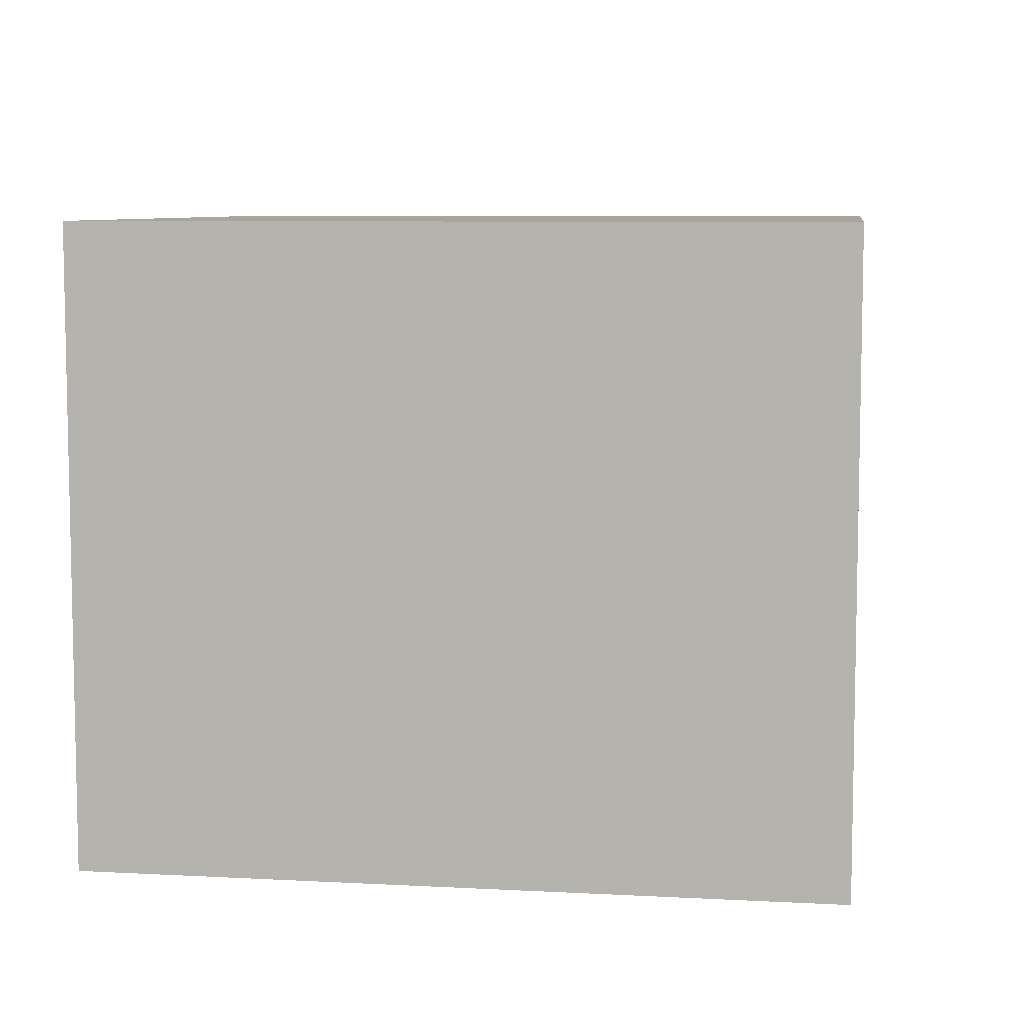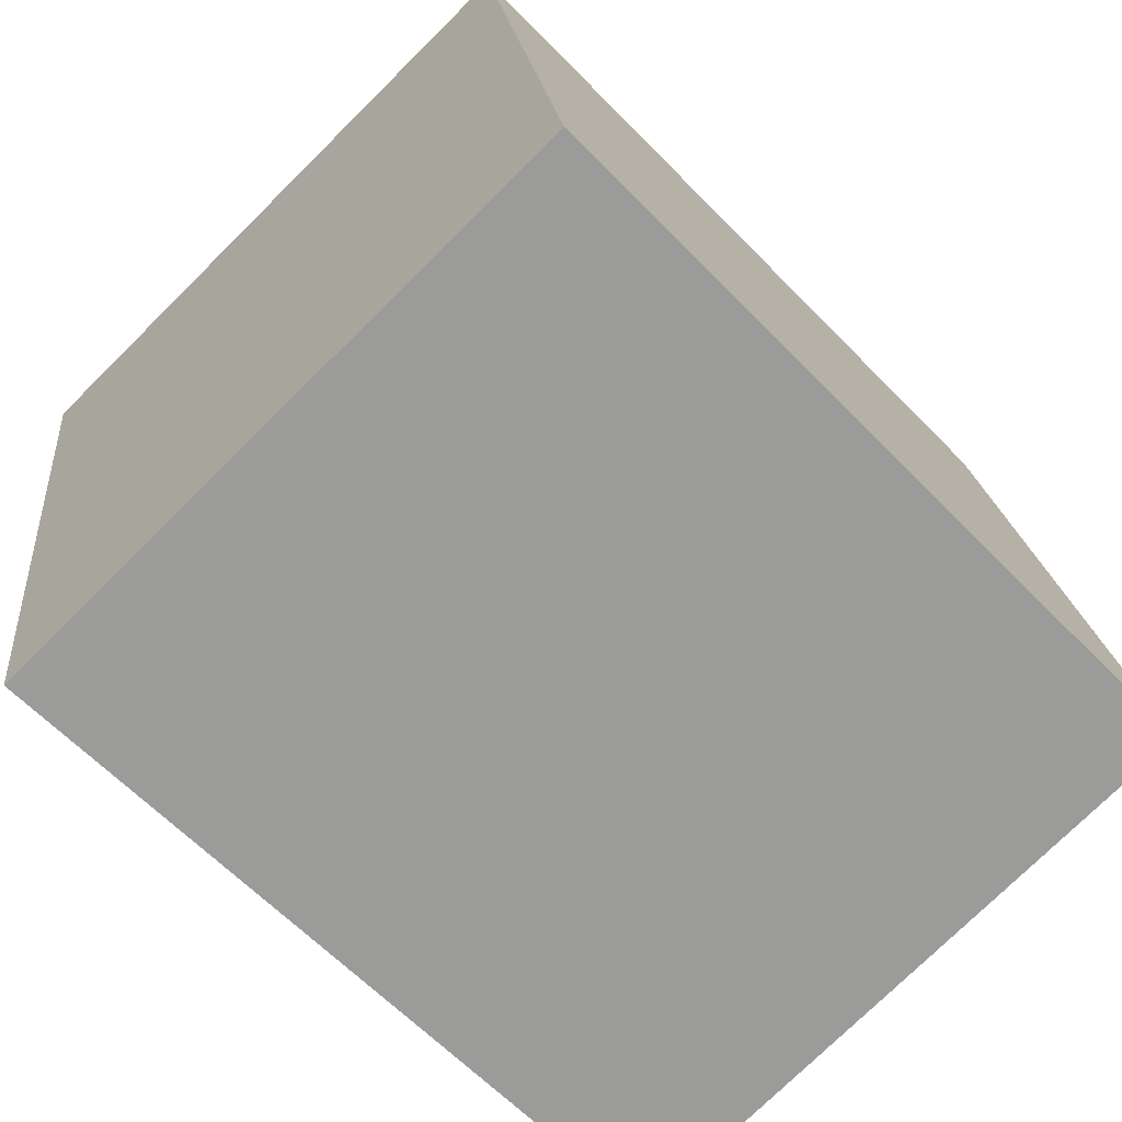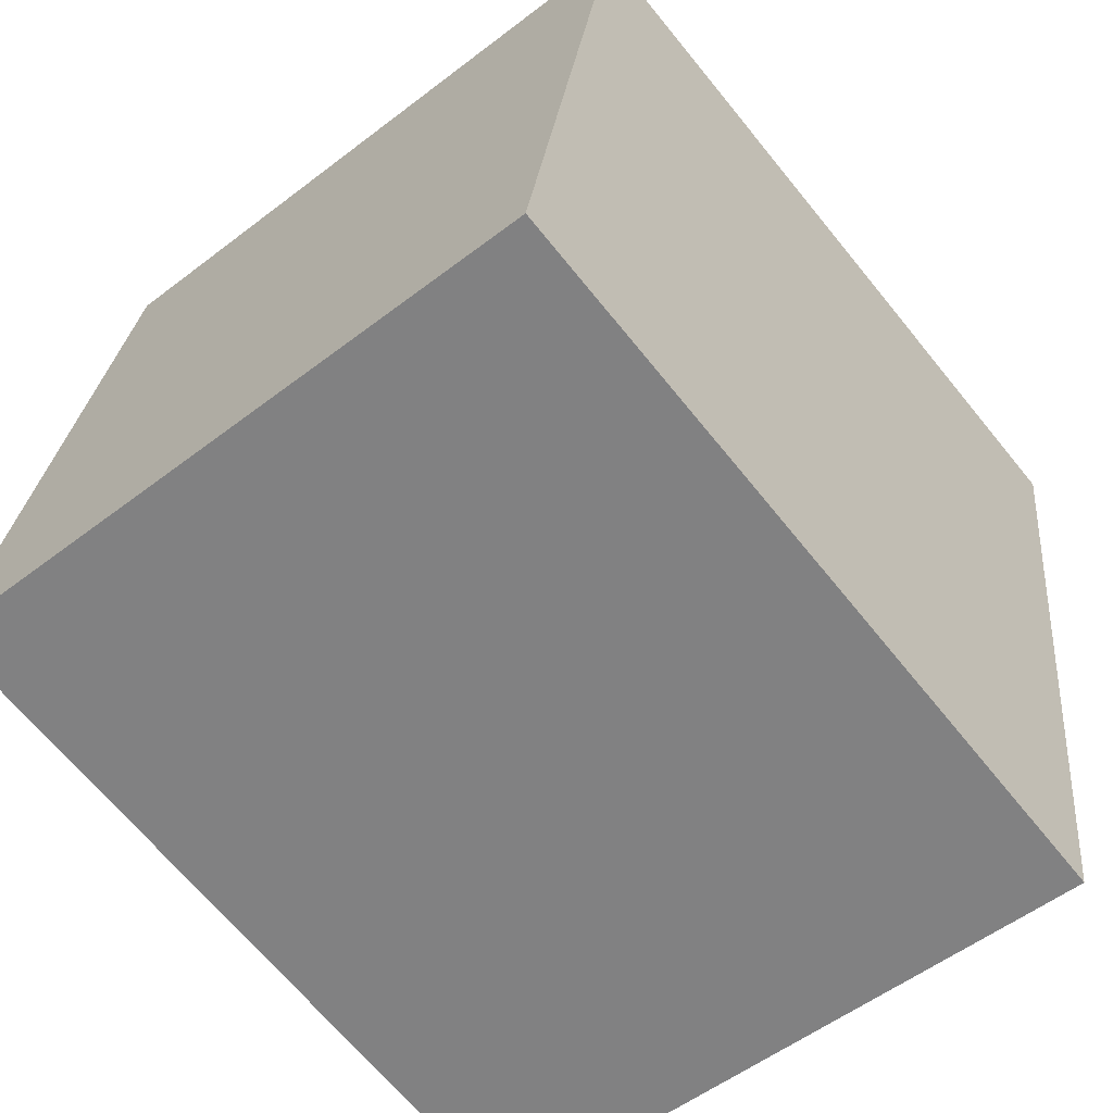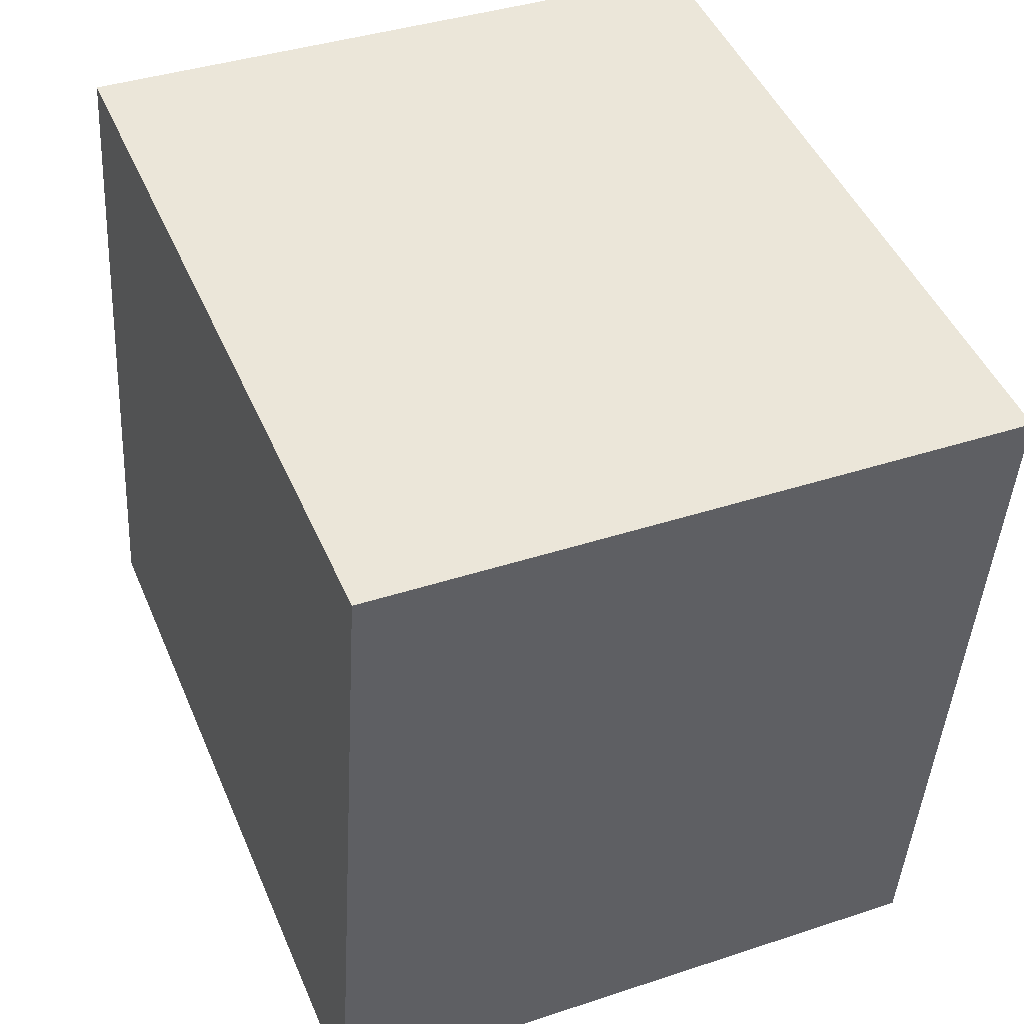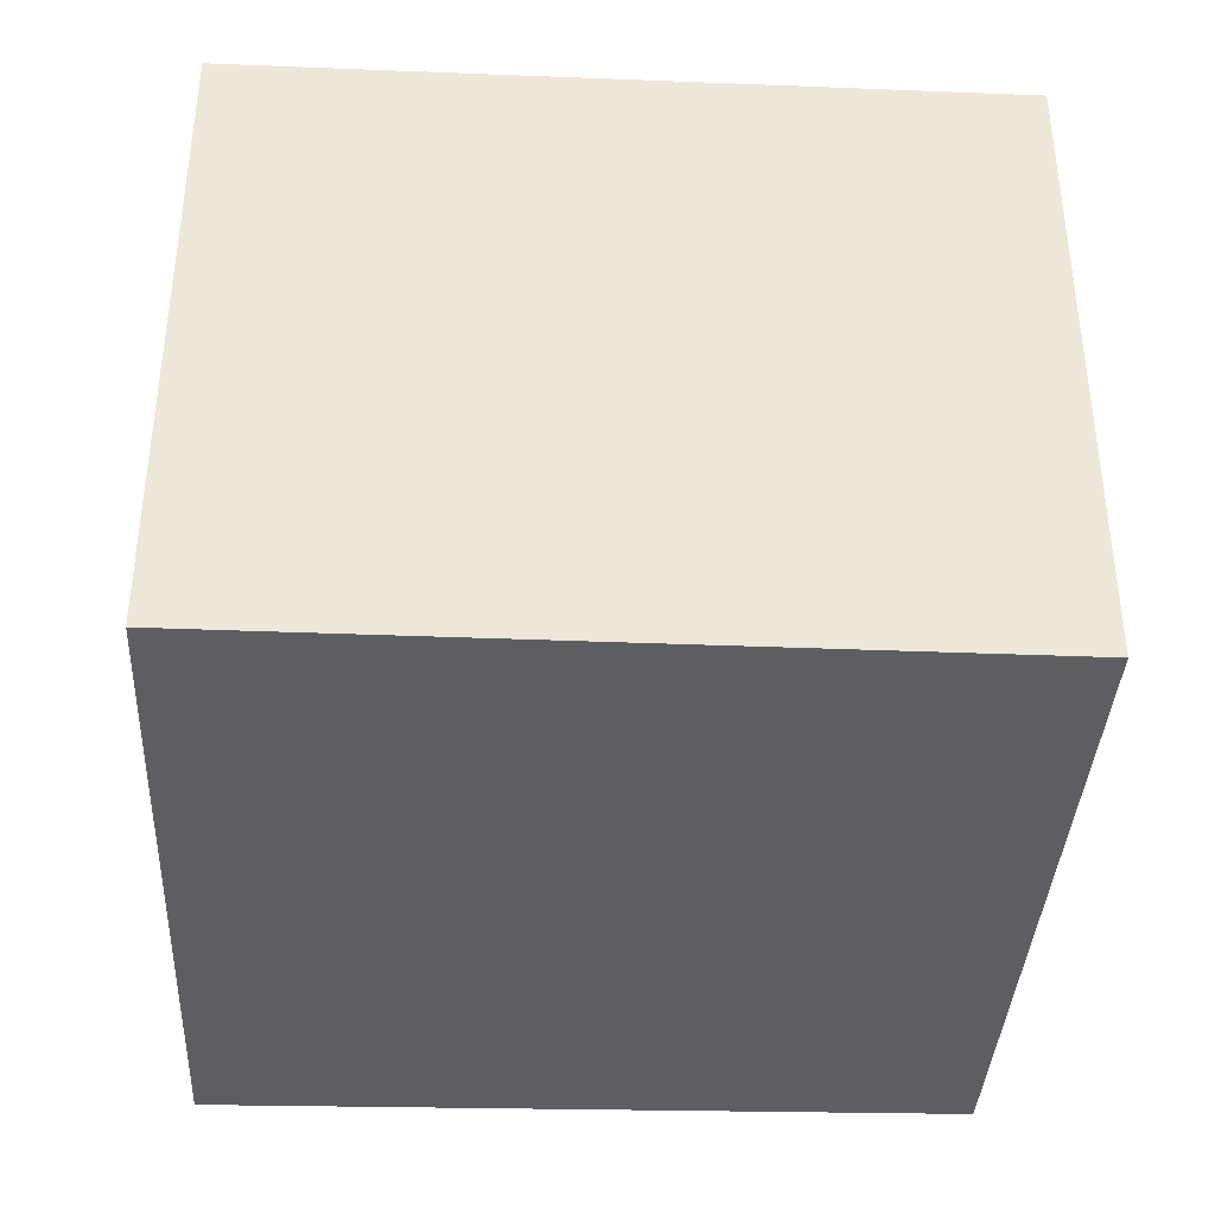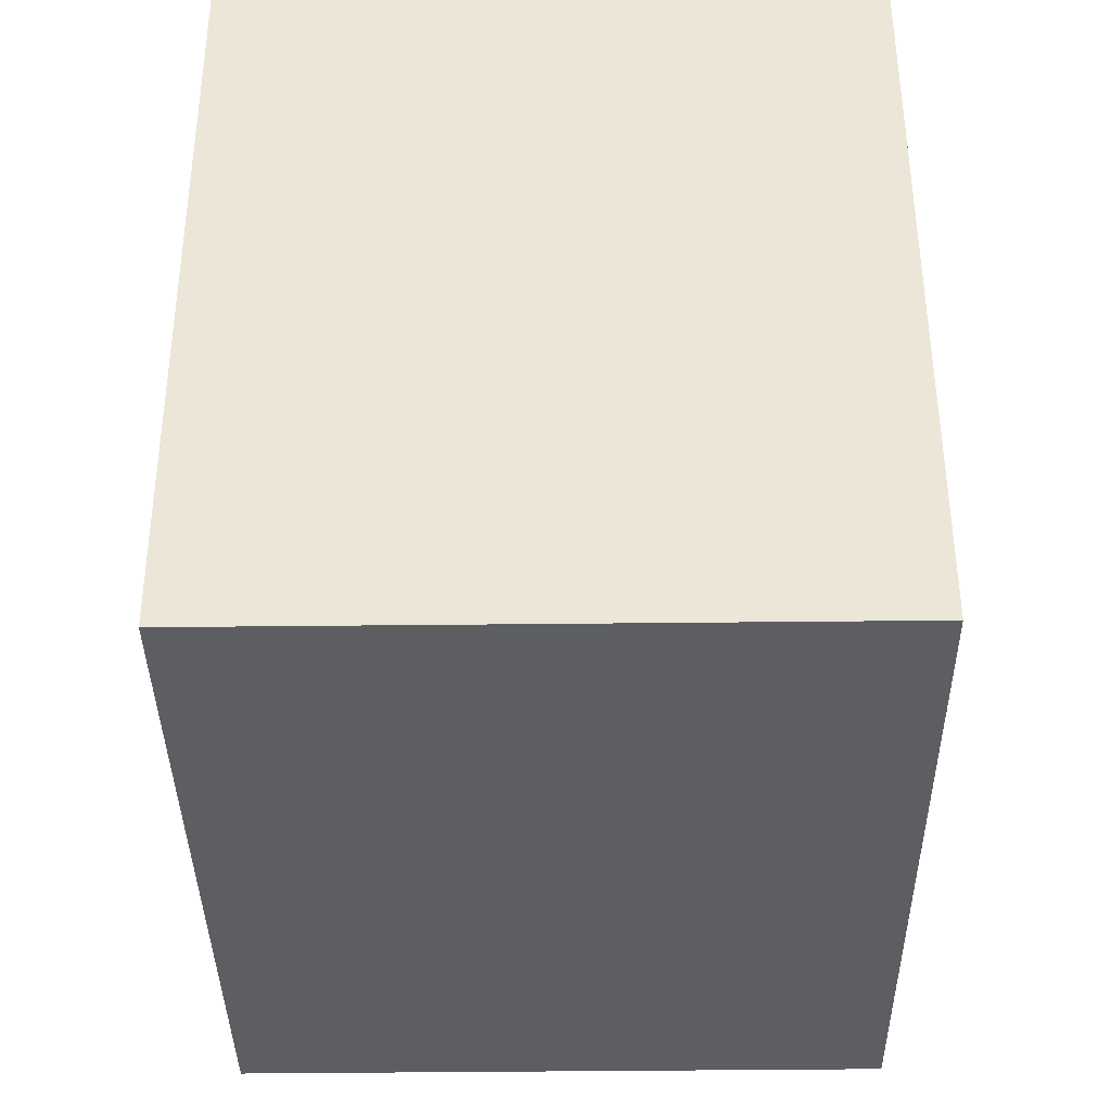
<metadata>
{"format":"obj","ext":"obj","renderer":"f3d","projection":"perspective","resolution":1024,"background":"white","views":[{"elev":7.5,"azim":-162.4,"up":"+Y"},{"elev":-75.5,"azim":134.7,"up":"+Z"},{"elev":-54.3,"azim":-50.8,"up":"+Z"},{"elev":38.5,"azim":67.3,"up":"+Z"},{"elev":-38.6,"azim":-174.0,"up":"+Y"},{"elev":-46.4,"azim":90.7,"up":"+Z"}]}
</metadata>
<code>
v  0.49 2.61 2.892
v  3.057 2.61 -0.476
v  0 2.61 1.598e-16
v  3.504 2.61 2.499
v  0 0 0
v  0.49 -1.771e-16 2.892
v  3.504 -1.53e-16 2.499
v  3.057 2.915e-17 -0.476
g defaultobject
f 1 2 3
f 2 1 4
f 5 1 3
f 1 5 6
f 6 4 1
f 4 6 7
f 7 2 4
f 2 7 8
f 8 3 2
f 3 8 5
f 8 6 5
f 6 8 7

</code>
